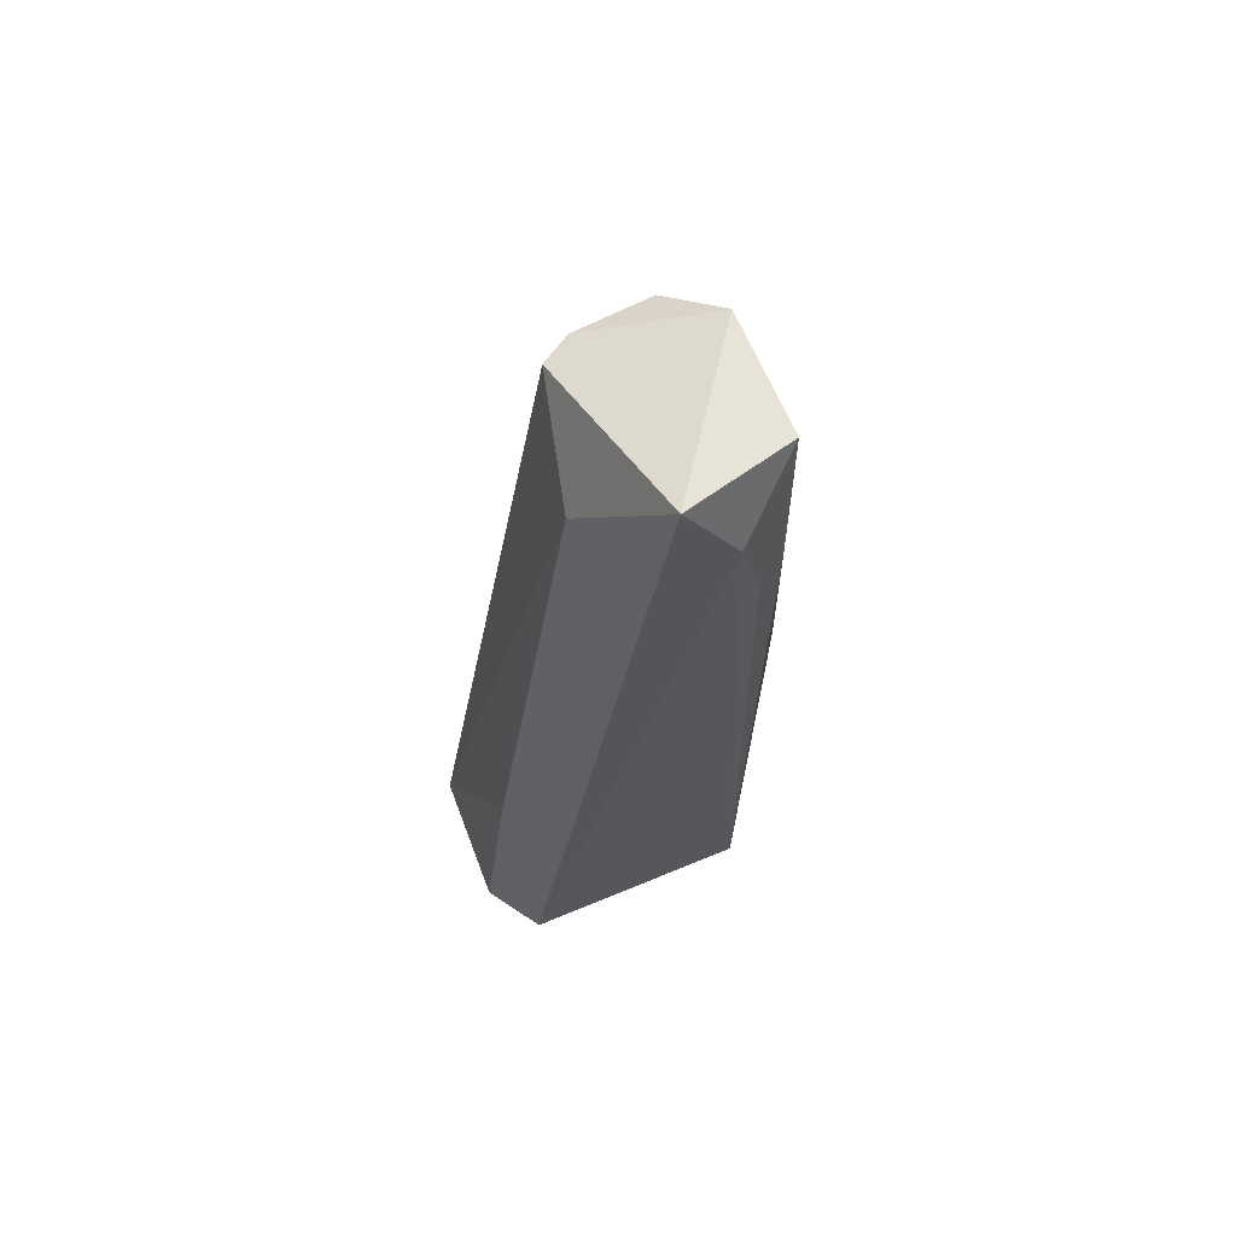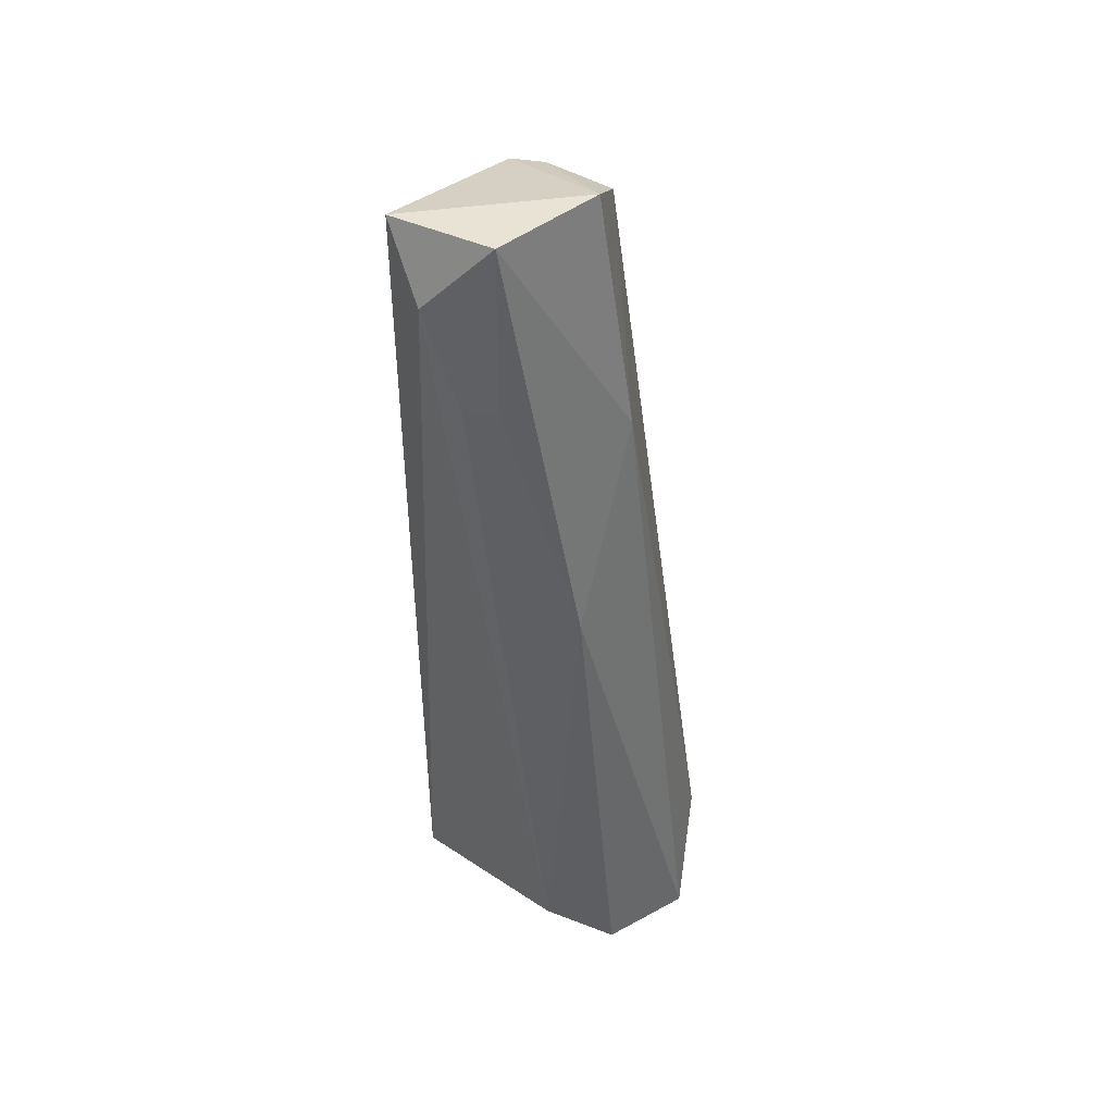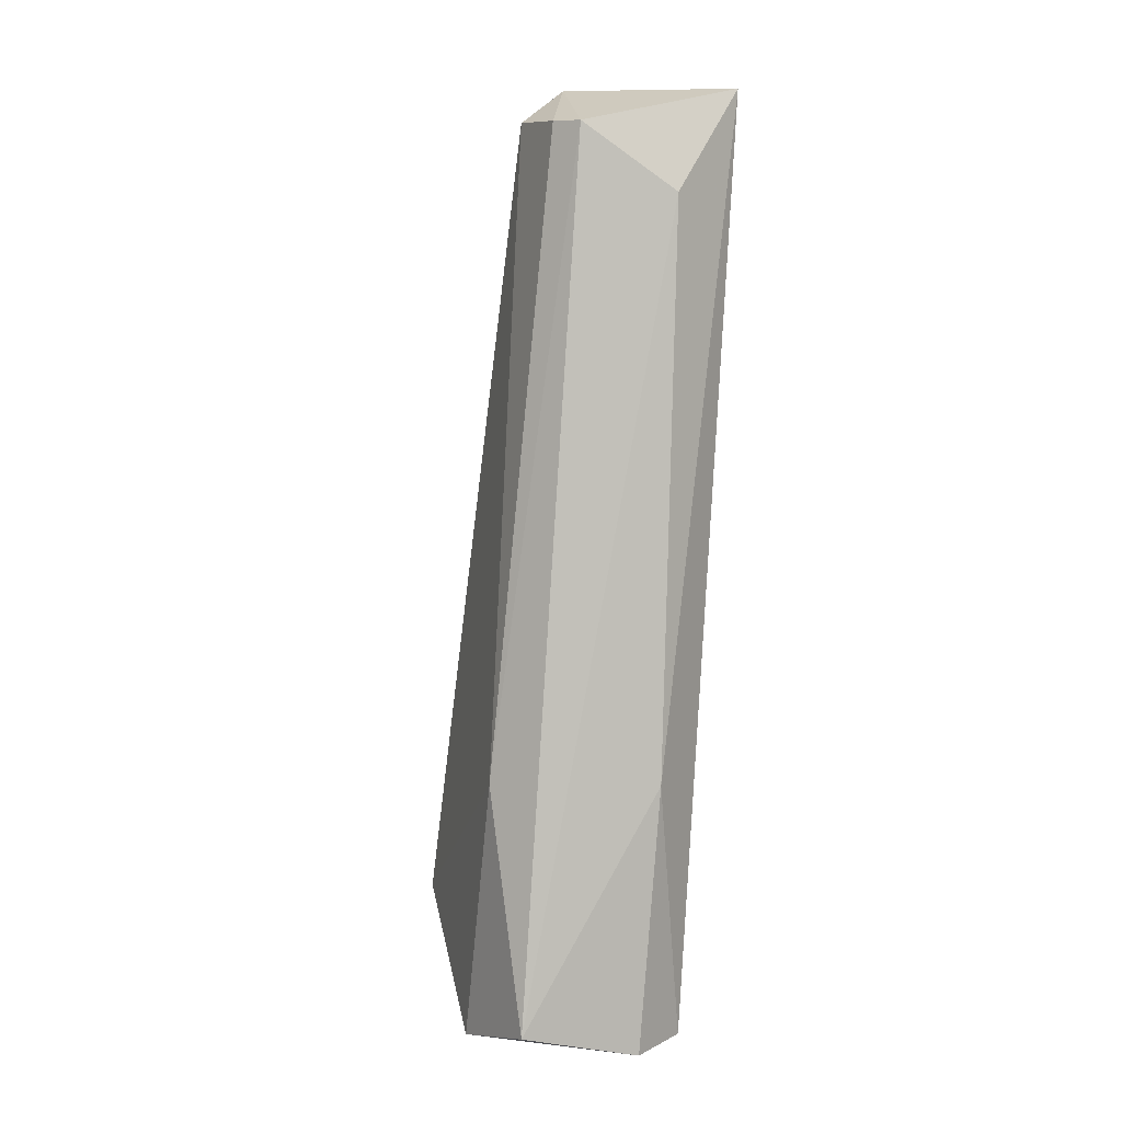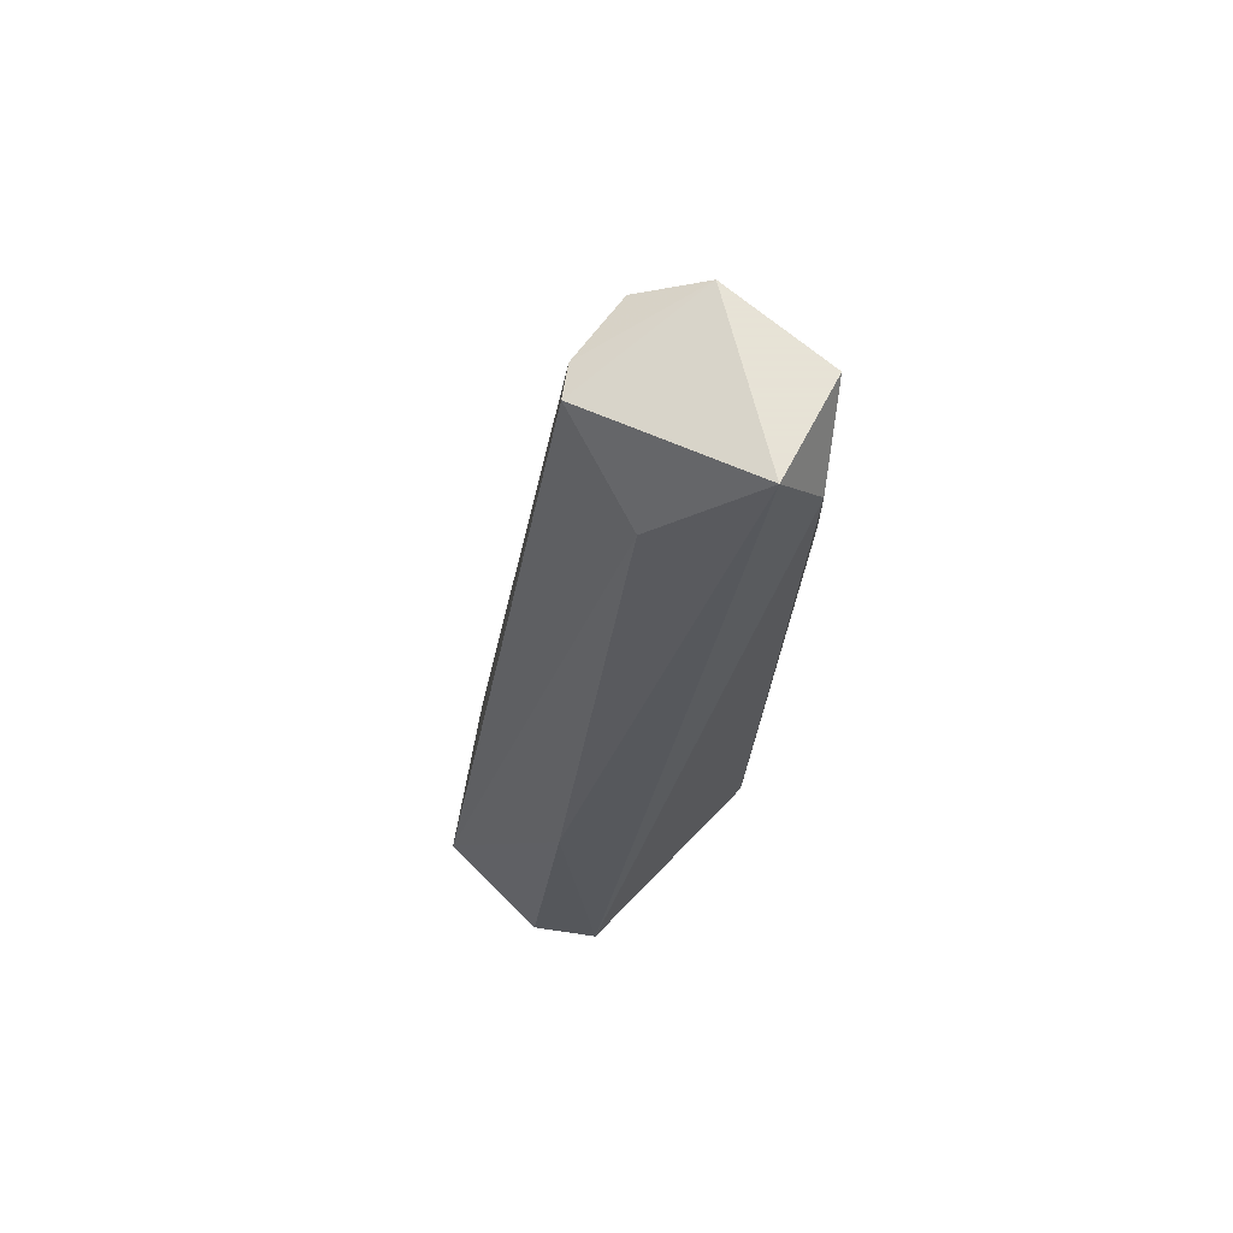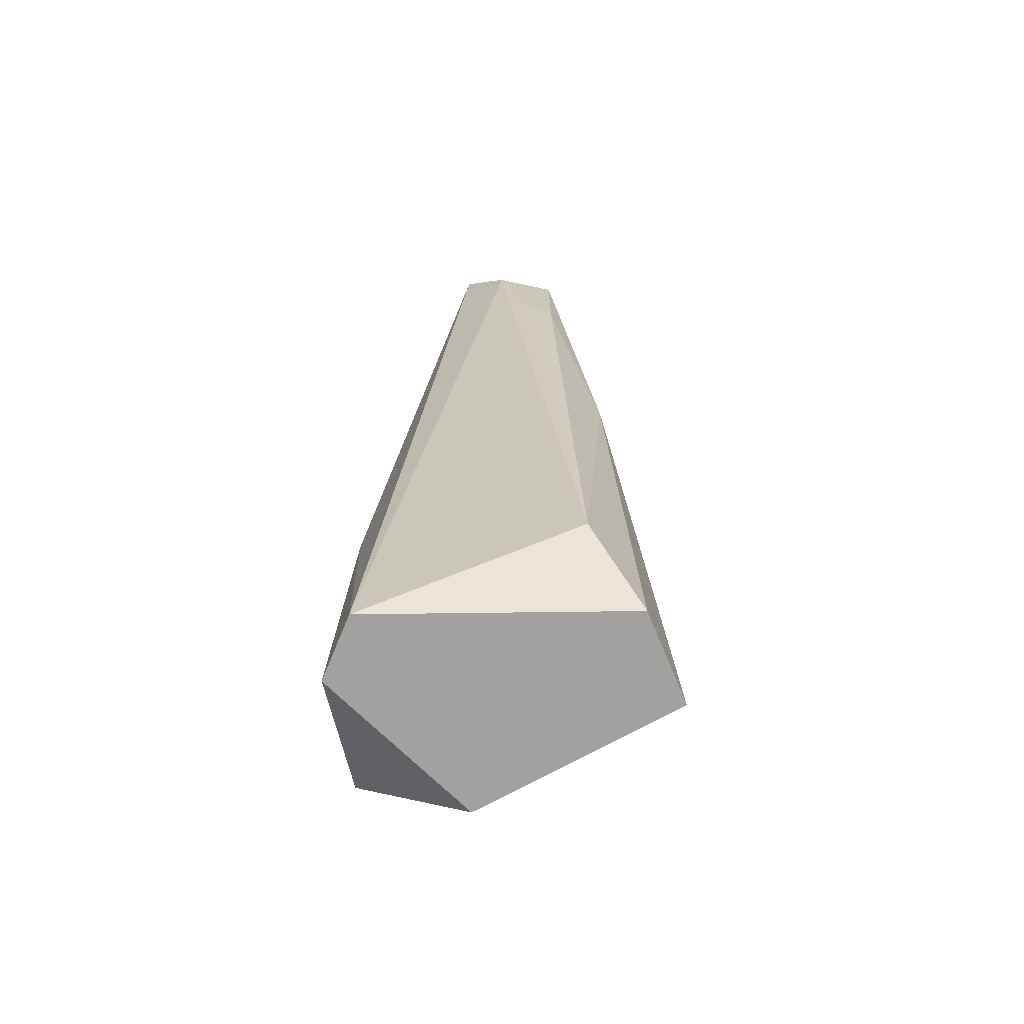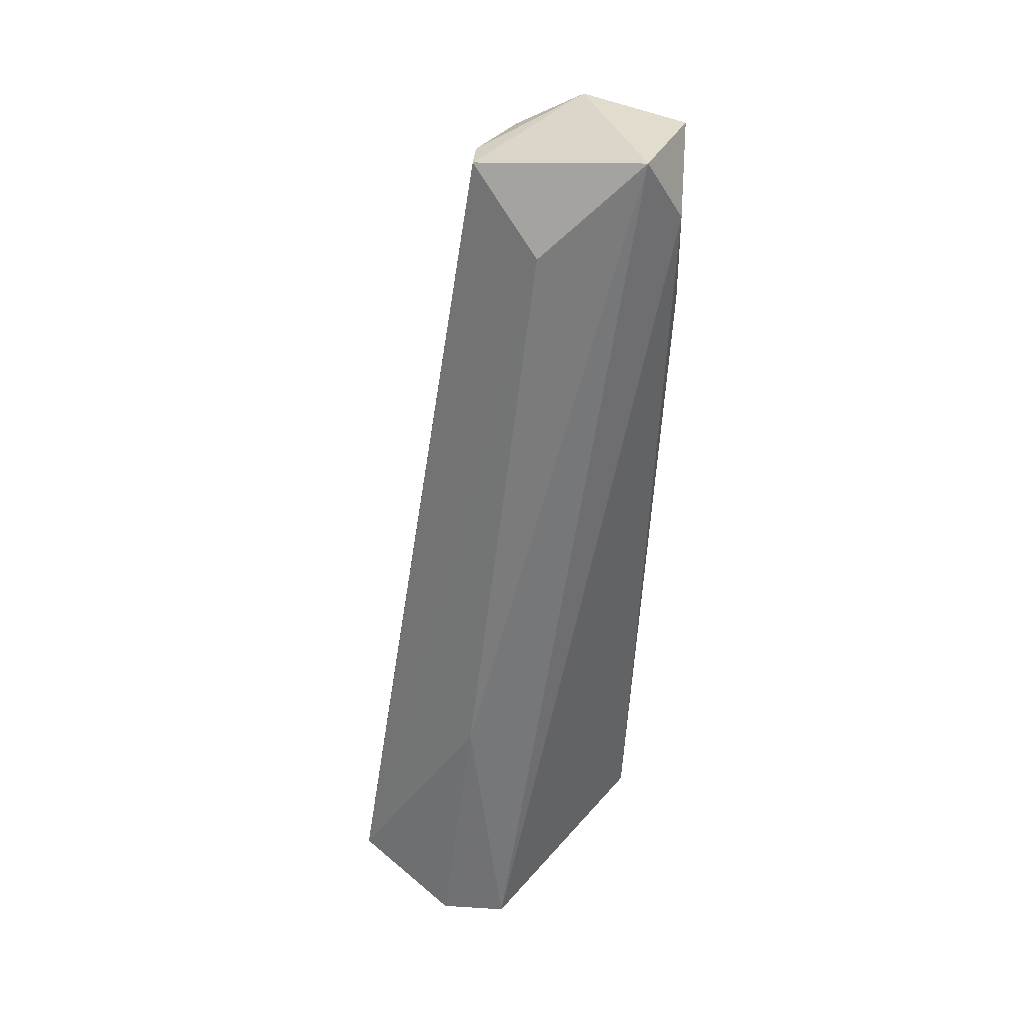
<metadata>
{"format":"obj","ext":"obj","renderer":"f3d","projection":"perspective","resolution":1024,"background":"white","views":[{"elev":61.5,"azim":-55.4,"up":"+Z"},{"elev":41.1,"azim":11.4,"up":"+Z"},{"elev":10.4,"azim":-141.7,"up":"+Z"},{"elev":62.8,"azim":-81.3,"up":"+Z"},{"elev":-72.3,"azim":-22.5,"up":"+Z"},{"elev":34.1,"azim":-85.2,"up":"+Z"}]}
</metadata>
<code>
v 0.002432 -0.01465 0.0167
v 0.002432 -0.01007 0.005262
v 0.001974 -0.01282 0.01624
v 0.001974 -0.01419 0.01761
v 0.003347 -0.0119 0.01715
v 0.003347 -0.01465 0.01761
v 0.003347 -0.01465 0.01532
v 0.003347 -0.01053 0.008464
v 0.004261 -0.01328 0.01761
v 0.004261 -0.01236 0.01715
v 0.004261 -0.01419 0.01166
v 0.003803 -0.01419 0.00572
v 0.003803 -0.01053 0.004803
v 0.001517 -0.0119 0.008464
v 0.001517 -0.01236 0.004803
v 0.001517 -0.01145 0.004803
v 0.005634 -0.0119 0.006177
v 0.005634 -0.01282 0.004803
v 0.00289 -0.0119 0.01715
v 0.00289 -0.01465 0.01532
v 0.004718 -0.01328 0.01441
v 0.004718 -0.01373 0.004803
f 4 1 6
f 4 15 1
f 1 7 6
f 20 7 1
f 15 12 1
f 12 20 1
f 3 2 14
f 2 3 19
f 13 2 8
f 8 2 19
f 13 16 2
f 2 16 14
f 4 3 14
f 3 4 19
f 9 4 6
f 4 9 19
f 15 4 14
f 5 10 8
f 5 8 19
f 10 5 9
f 9 5 19
f 7 11 6
f 9 6 21
f 6 11 21
f 7 12 11
f 7 20 12
f 10 17 8
f 17 13 8
f 10 9 21
f 17 10 21
f 11 12 22
f 11 18 21
f 18 11 22
f 12 15 22
f 16 13 18
f 18 13 17
f 16 15 14
f 16 18 15
f 15 18 22
f 18 17 21

</code>
